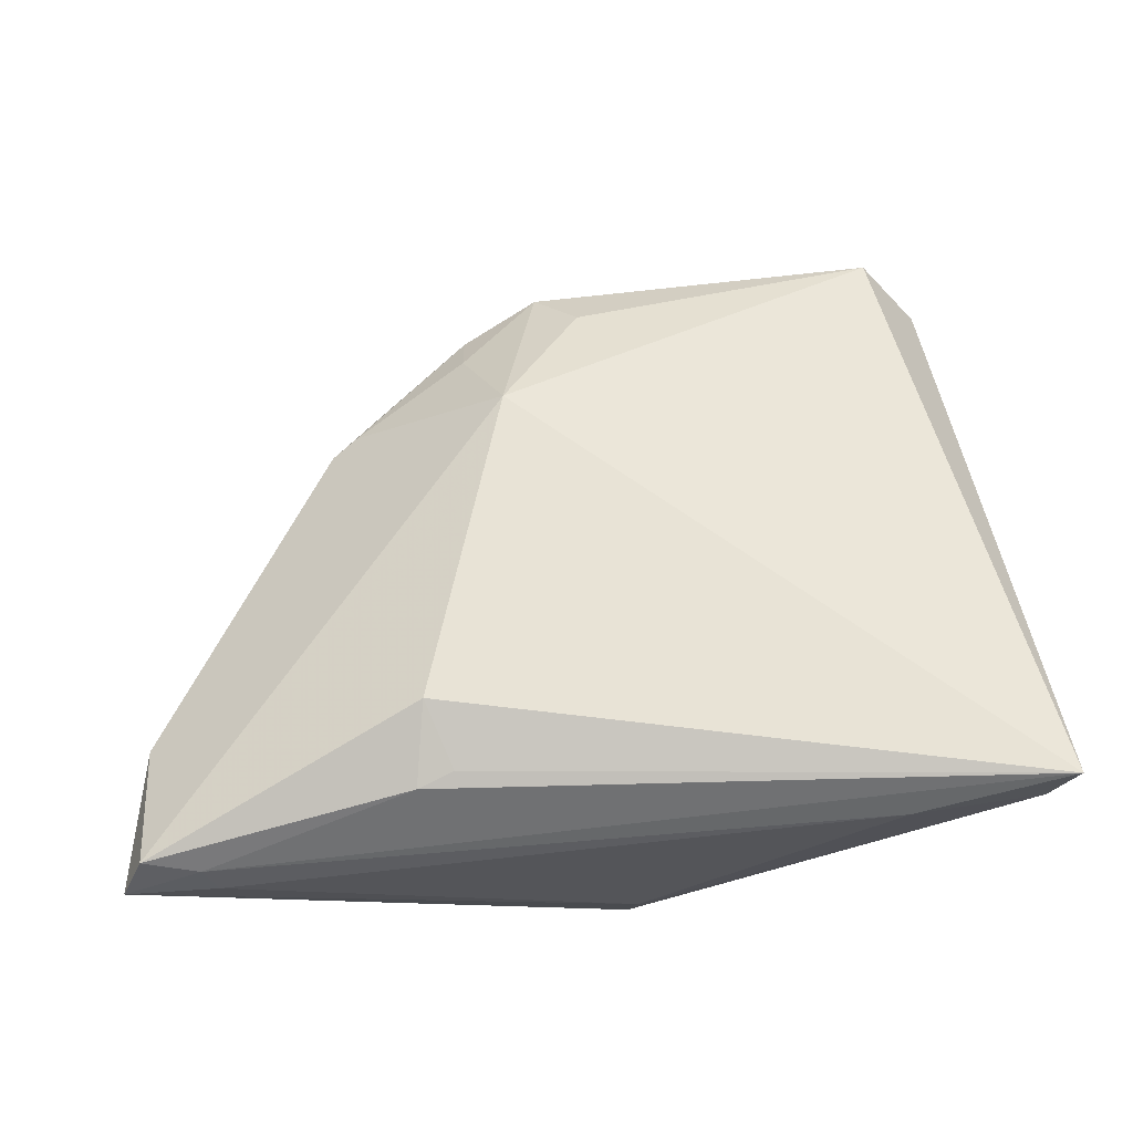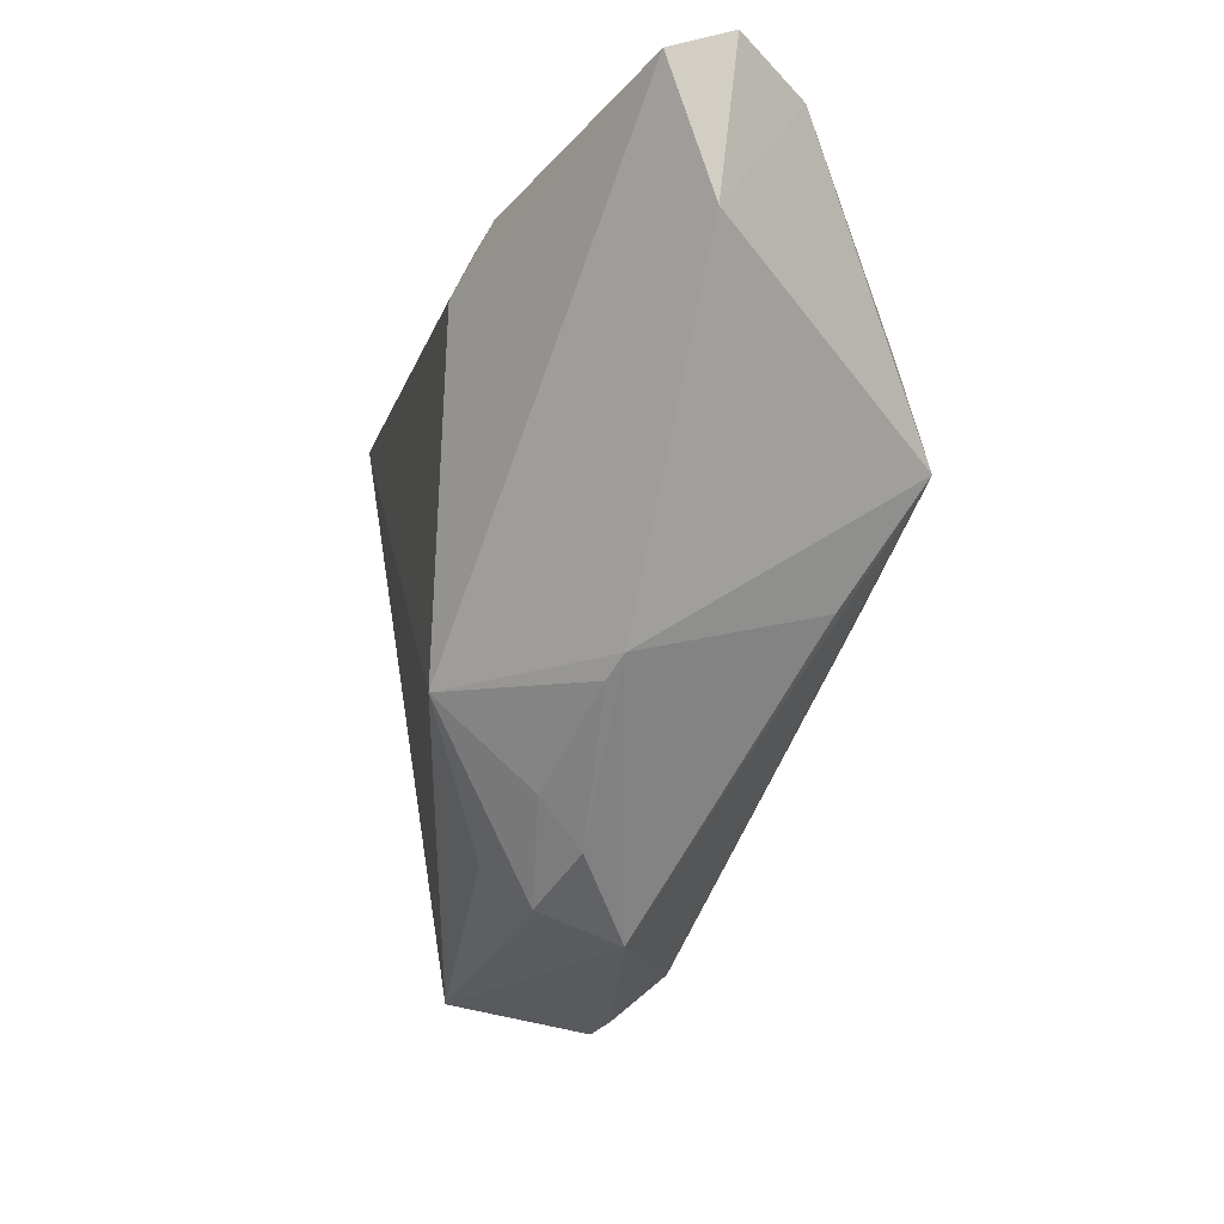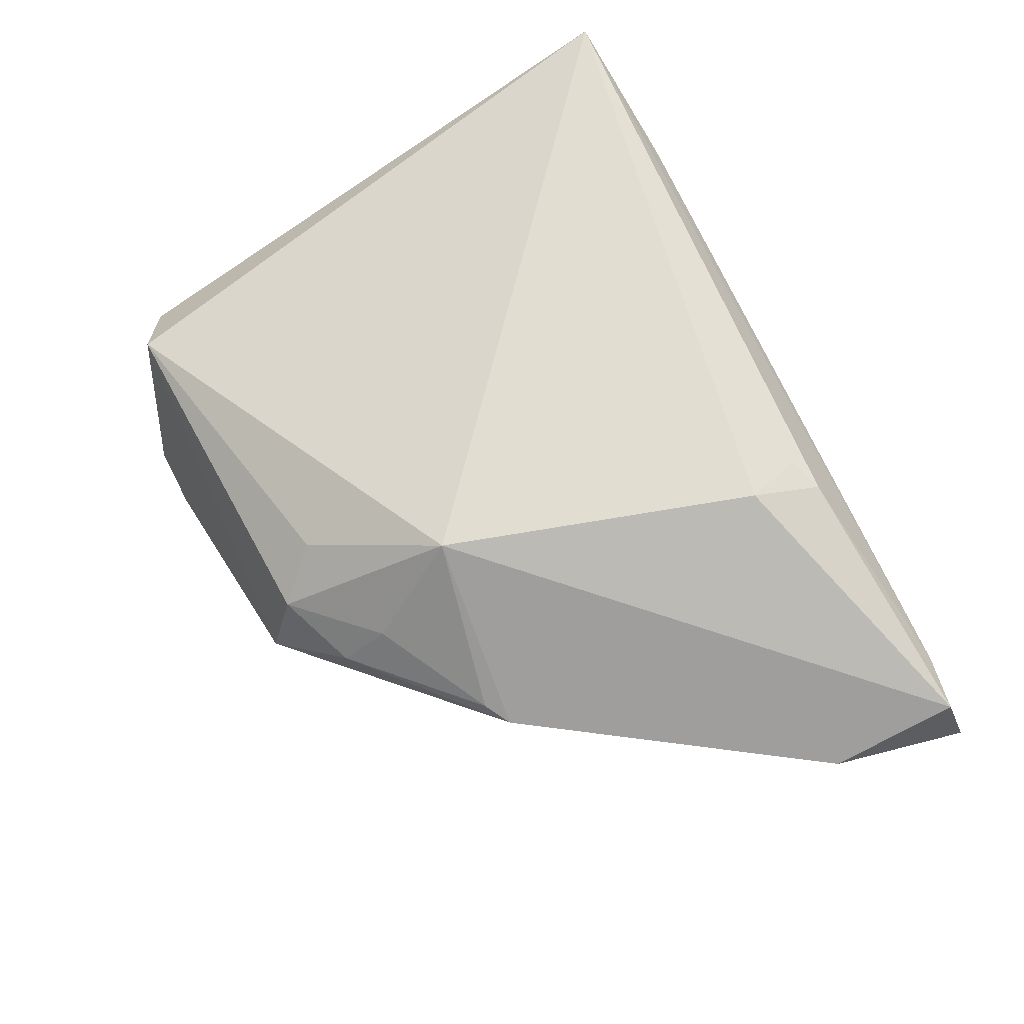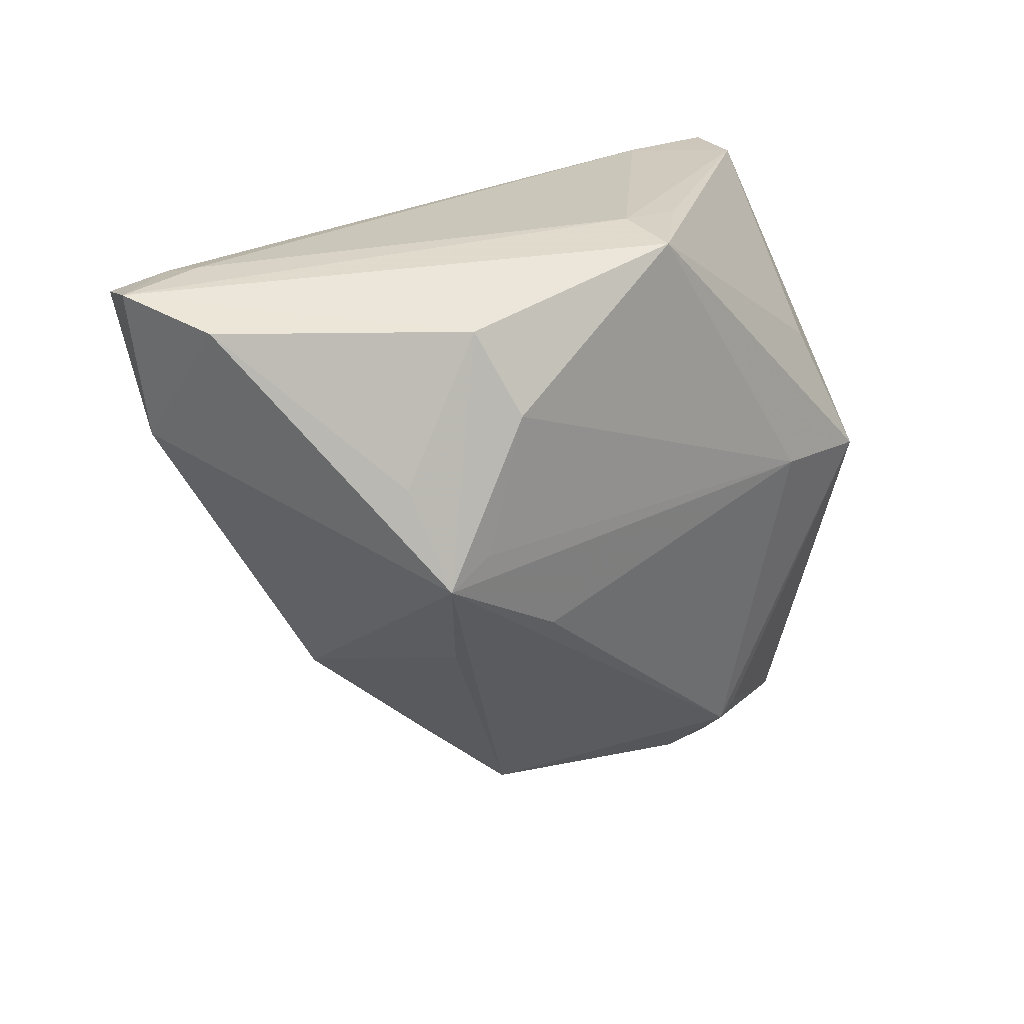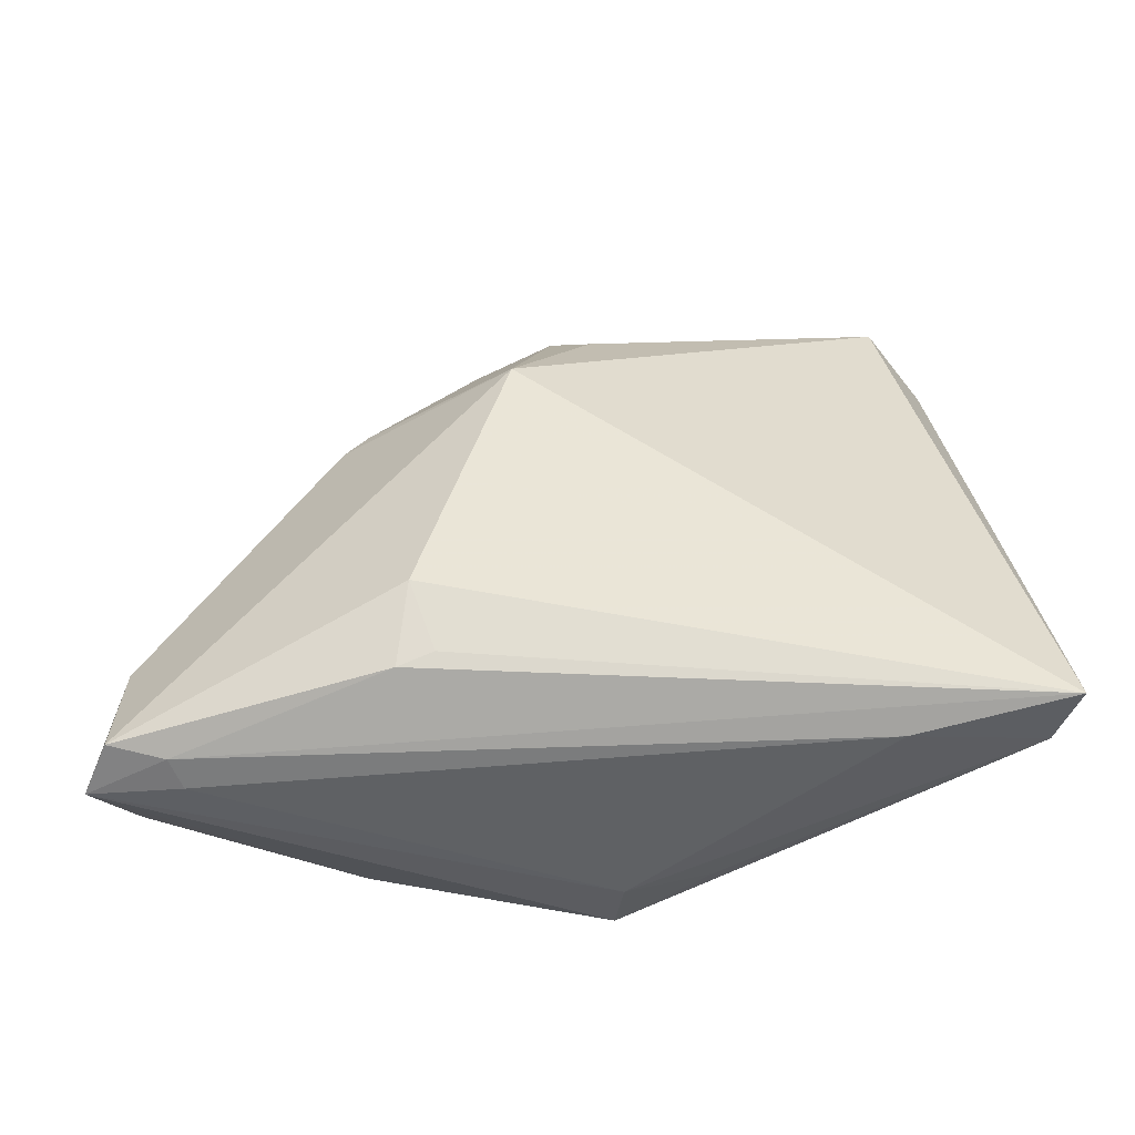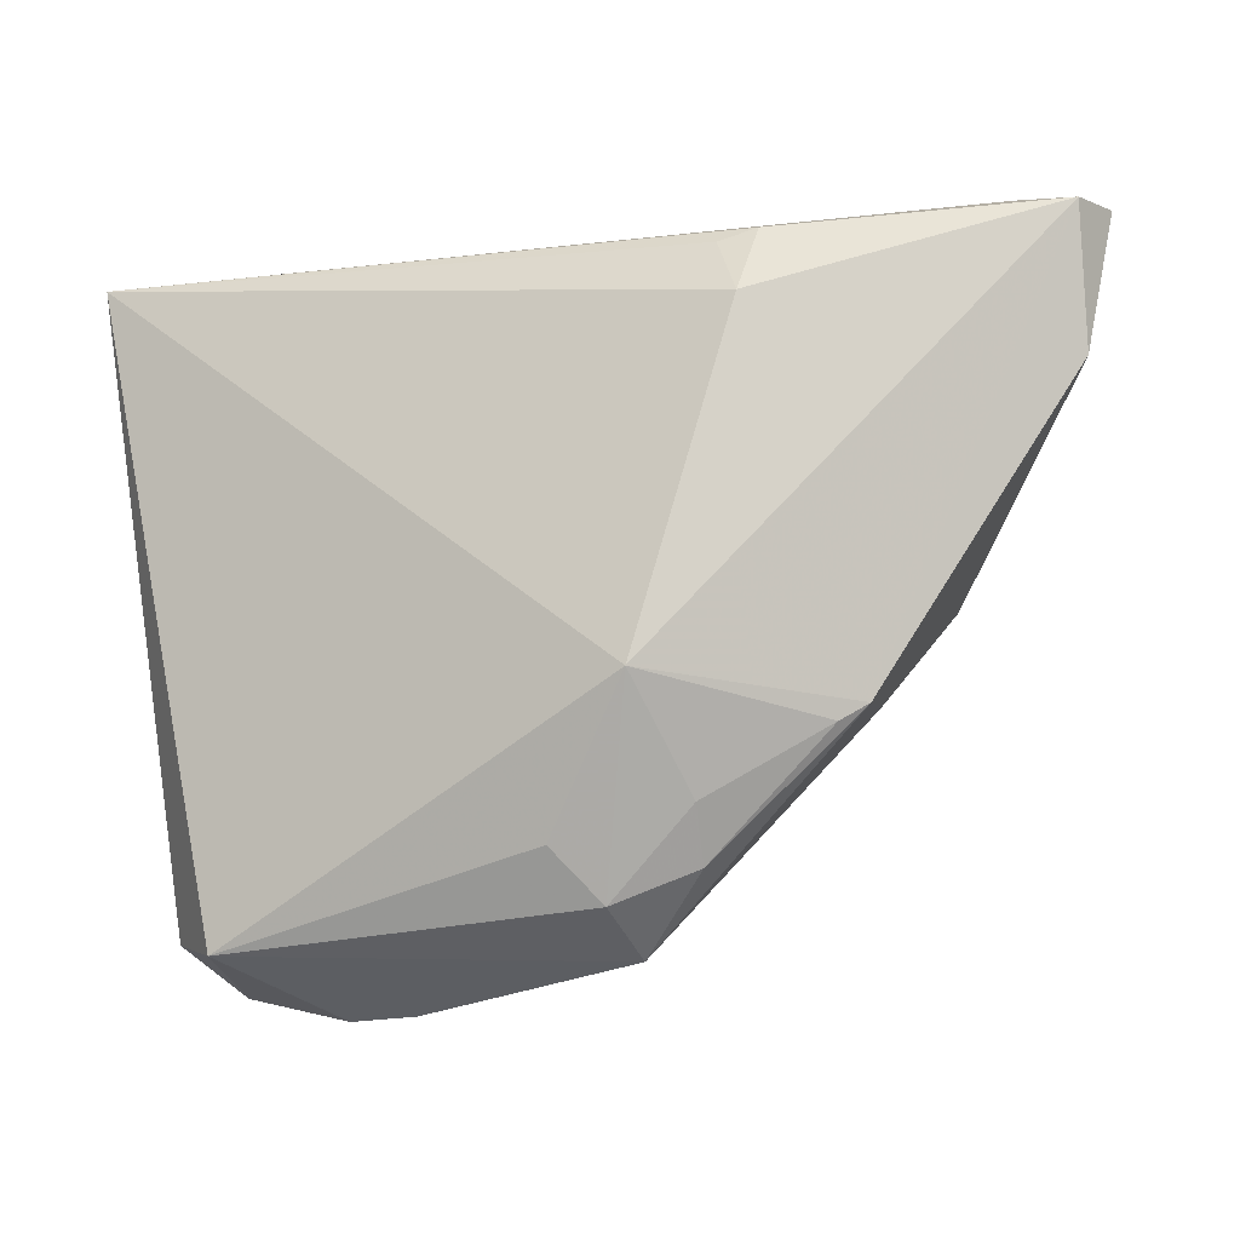
<metadata>
{"format":"obj","ext":"obj","renderer":"f3d","projection":"perspective","resolution":1024,"background":"white","views":[{"elev":64.9,"azim":174.6,"up":"+Z"},{"elev":-19.1,"azim":72.7,"up":"+Y"},{"elev":72.1,"azim":63.8,"up":"+Z"},{"elev":21.3,"azim":134.4,"up":"+Y"},{"elev":43.9,"azim":177.8,"up":"+Z"},{"elev":-20.3,"azim":15.1,"up":"+Y"}]}
</metadata>
<code>
v -0.02569 -0.03309 -0.01443
v 0.05078 0.03668 0.01091
v -0.02372 -0.03908 -0.007201
v 0.04271 0.03876 0.005821
v 0.04421 0.03788 0.009631
v -0.04803 -0.03151 -0.0008908
v 0.02153 0.02333 -0.02269
v 0.0009453 -0.03285 0.008623
v -0.04322 -0.03588 -0.008434
v 0.02479 -0.006835 -0.0152
v 0.0242 -0.01571 0.008201
v -0.03477 0.03926 0.0115
v 0.04885 0.03452 -0.003738
v 0.0273 -0.01376 0.007162
v 0.01051 -0.02356 0.01083
v 0.05365 0.03806 0.004553
v 0.01525 0.03221 0.01926
v -0.04296 0.003713 -0.02073
v 0.02455 0.03269 -0.01836
v 0.02659 0.008434 -0.02269
v -0.04052 0.01769 -0.01354
v -0.05104 0.03727 0.008245
v -0.05365 0.03767 0.01574
v 0.01014 -0.02895 0.006124
v -0.003877 -0.02742 0.013
v 0.03443 0.01693 -0.01812
v 0.01948 0.03365 0.01849
v -0.02759 0.005359 -0.02269
v 0.01795 0.02478 0.02269
v -0.004985 0.03926 -0.01384
v 0.03244 0.005747 -0.02263
v -0.03113 -0.03926 -0.007165
v -0.04118 -0.03486 0.007261
v -0.02855 -0.03147 -0.01429
v 0.002444 -0.03631 -0.0005641
v 0.006213 -0.01272 0.02109
v -0.01532 0.03816 -0.01227
v 0.01517 -0.003594 -0.02154
v 0.05033 0.02164 0.005562
v -0.004071 0.03775 -0.02117
f 23 33 36
f 23 36 29
f 16 19 40
f 40 30 16
f 18 40 28
f 25 36 33
f 21 40 18
f 23 12 22
f 22 12 30
f 40 21 22
f 22 18 23
f 22 21 18
f 23 29 17
f 17 27 23
f 29 27 17
f 5 12 23
f 23 27 5
f 23 18 6
f 6 33 23
f 9 6 18
f 33 6 9
f 30 40 37
f 37 22 30
f 40 22 37
f 7 40 19
f 19 31 7
f 7 28 40
f 13 19 16
f 4 5 16
f 12 5 4
f 16 30 4
f 30 12 4
f 16 5 2
f 36 14 2
f 2 29 36
f 2 27 29
f 2 5 27
f 36 25 8
f 8 25 33
f 16 2 39
f 39 2 14
f 39 14 31
f 39 13 16
f 31 13 39
f 35 8 33
f 20 31 28
f 28 7 20
f 20 7 31
f 26 31 19
f 19 13 26
f 26 13 31
f 36 8 15
f 31 14 10
f 10 35 31
f 14 35 10
f 31 35 1
f 18 28 1
f 24 15 8
f 24 35 14
f 8 35 24
f 3 1 35
f 28 31 38
f 38 1 28
f 31 1 38
f 34 9 18
f 18 1 34
f 34 1 9
f 11 24 14
f 15 24 11
f 11 14 36
f 36 15 11
f 32 35 33
f 32 3 35
f 33 9 32
f 9 1 32
f 1 3 32

</code>
